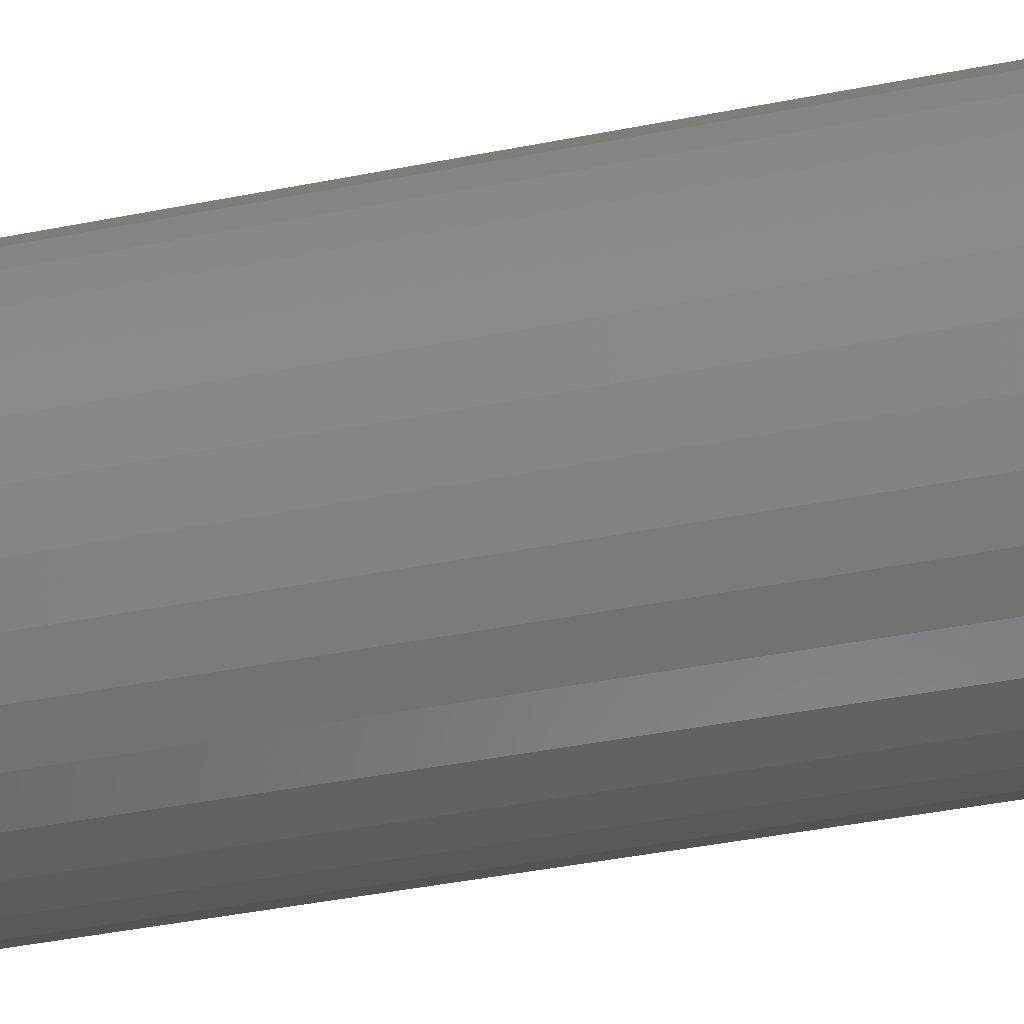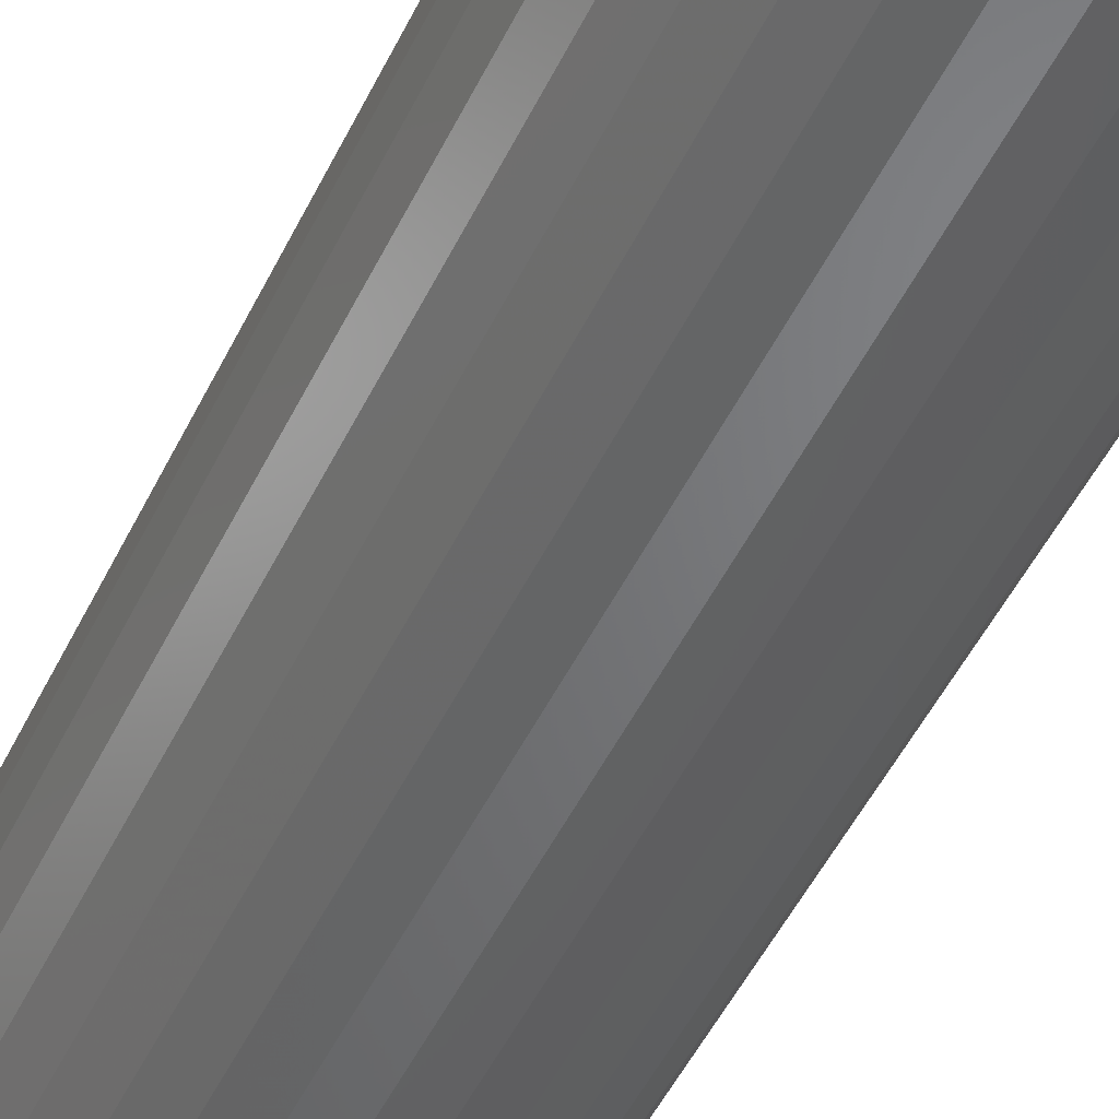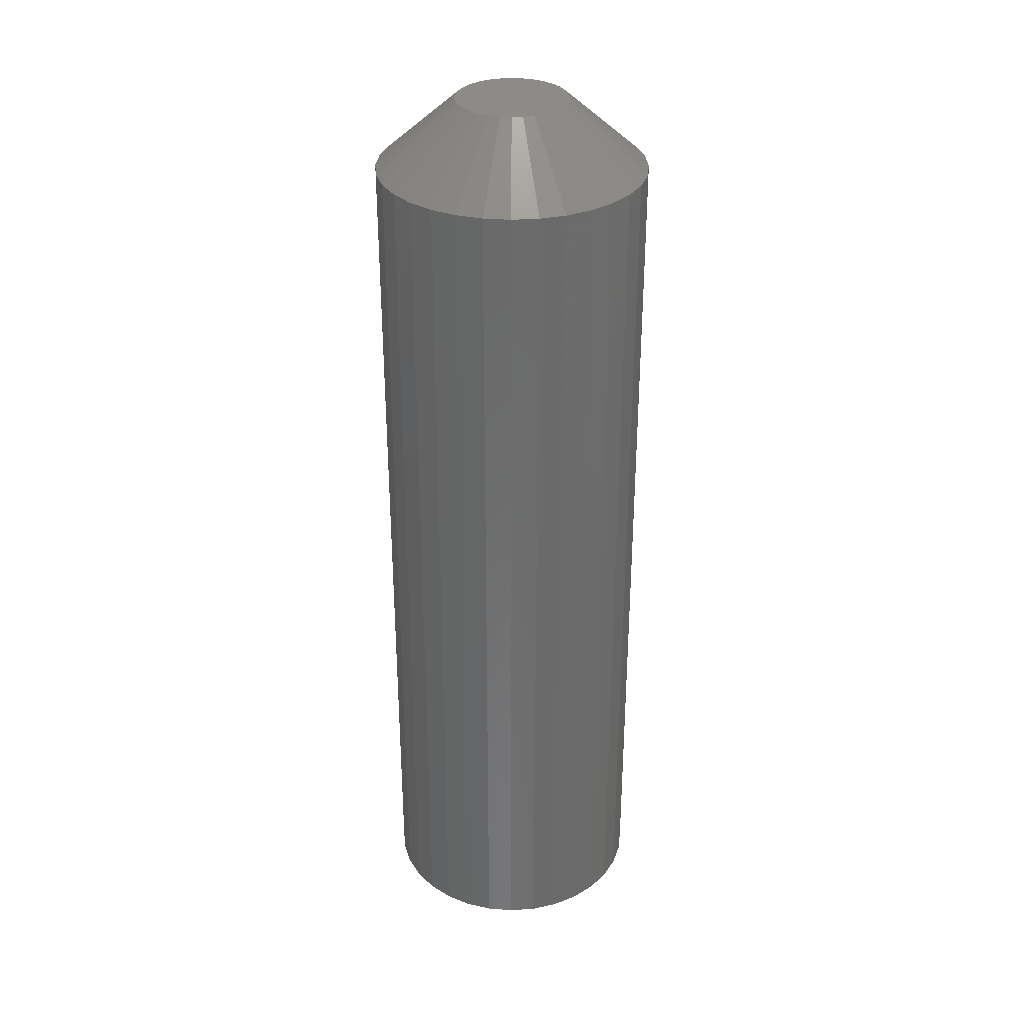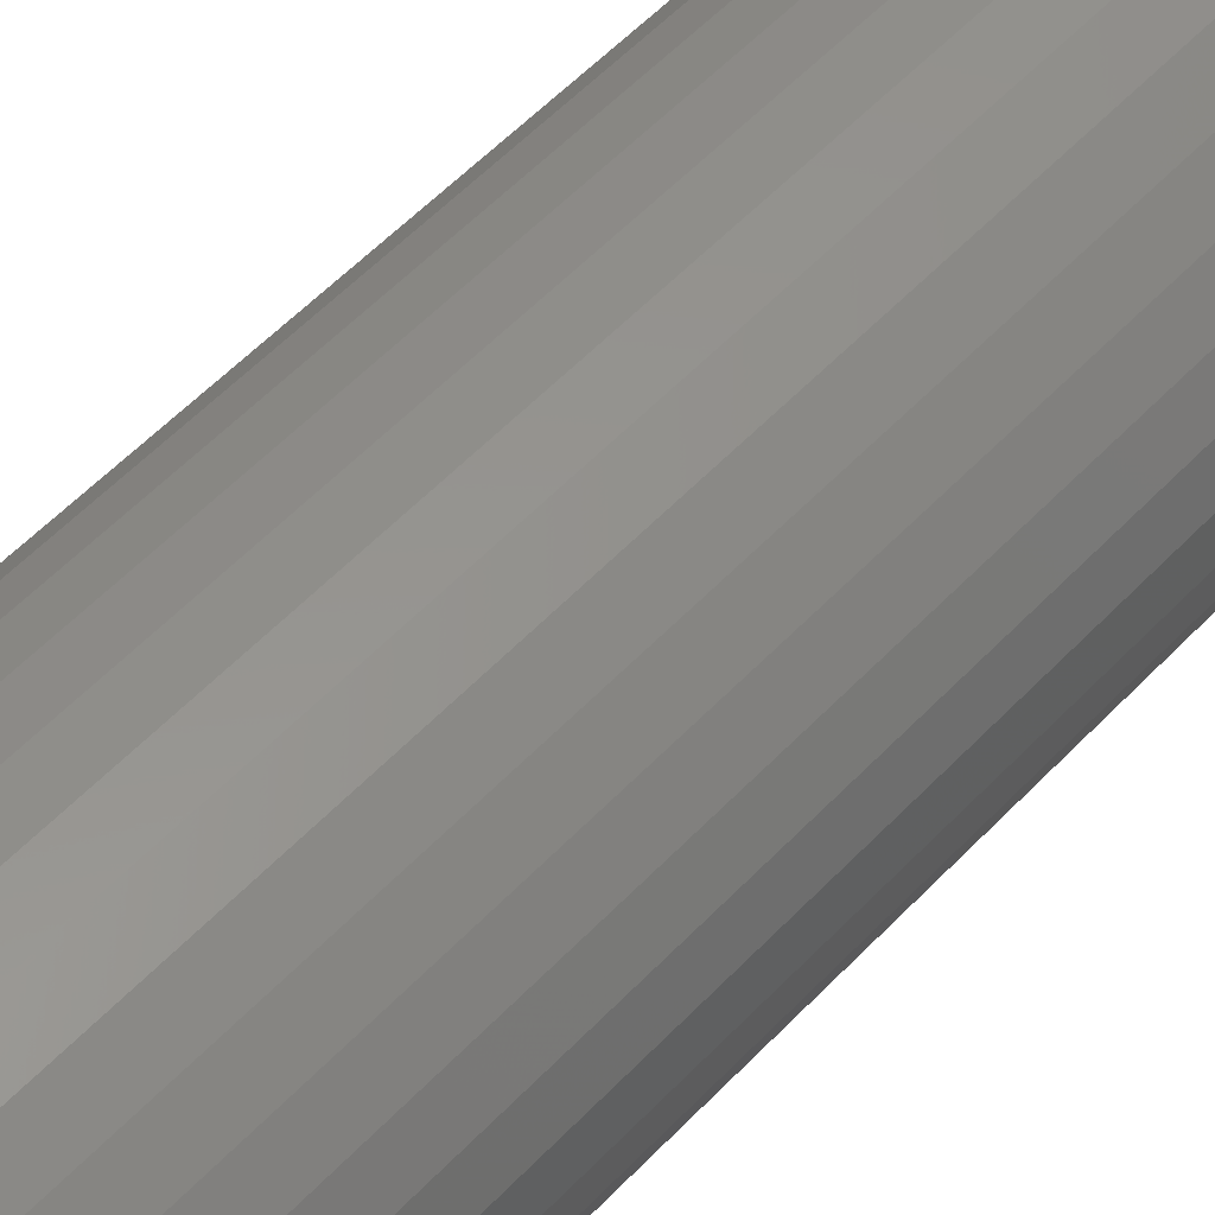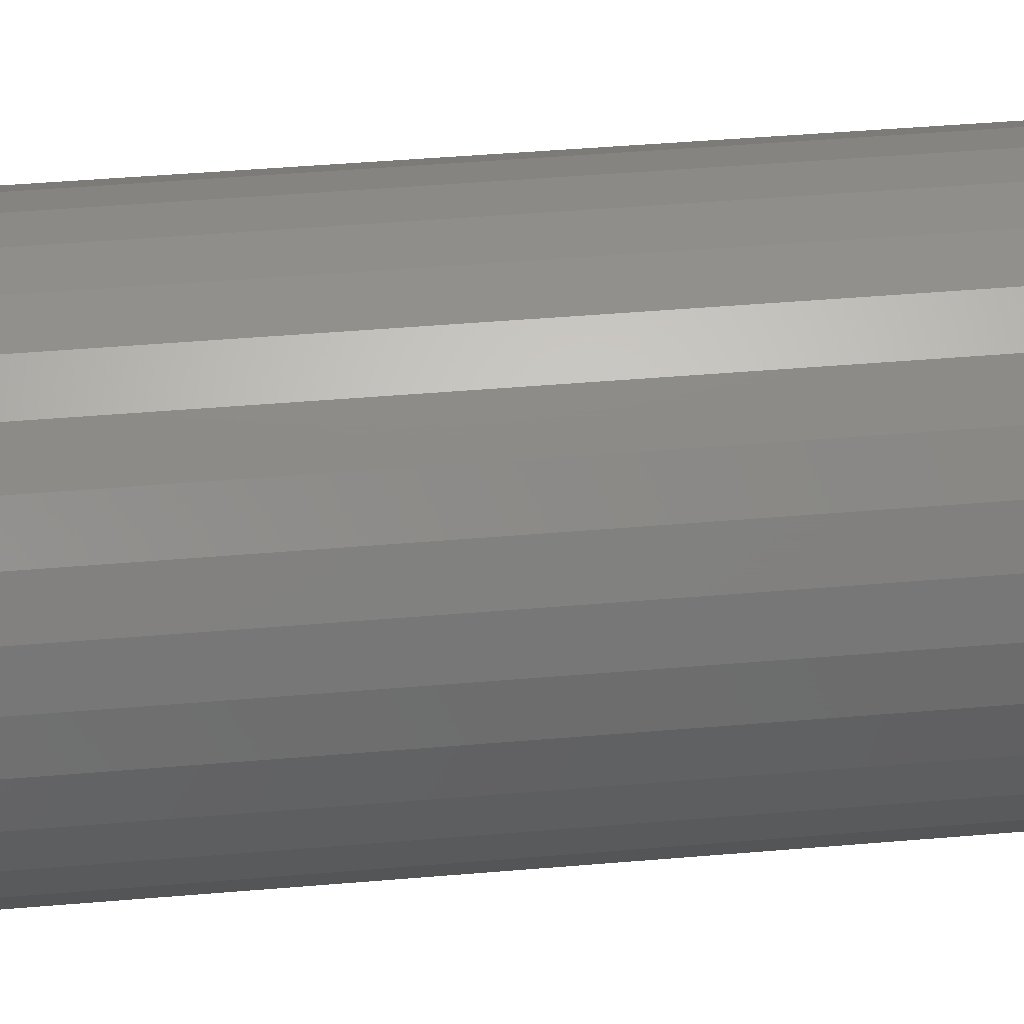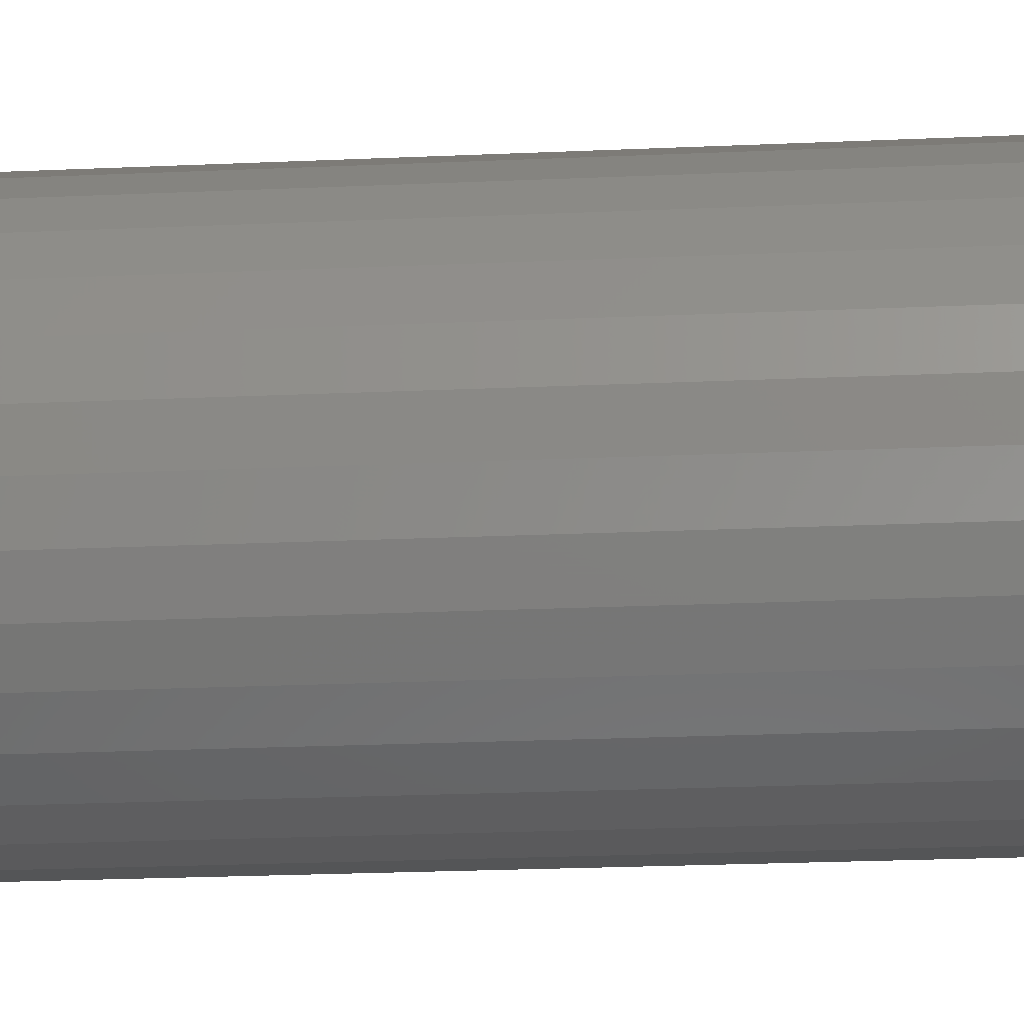
<metadata>
{"format":"stl","ext":"stl","renderer":"f3d","projection":"perspective","resolution":1024,"background":"white","views":[{"elev":-38.3,"azim":104.5,"up":"+Z"},{"elev":-48.7,"azim":155.2,"up":"+Z"},{"elev":32.5,"azim":-55.9,"up":"+Y"},{"elev":52.9,"azim":41.5,"up":"+Z"},{"elev":37.1,"azim":83.4,"up":"+Z"},{"elev":-18.9,"azim":95.3,"up":"+Z"}]}
</metadata>
<code>
# stl→obj: 96 verts, 188 faces
v -0.01185 4.98e-18 0.04072
v -0.003583 5.439e-18 0.04323
v 0.005016 5.916e-18 0.04408
v 0.01362 6.394e-18 0.04323
v 0.02188 6.853e-18 0.04072
v -0.01947 4.557e-18 0.03665
v 0.02951 7.276e-18 0.03665
v -0.02615 4.186e-18 0.03117
v 0.03618 7.647e-18 0.03117
v -0.03163 3.882e-18 0.02449
v 0.04167 7.951e-18 0.02449
v -0.03571 3.656e-18 0.01687
v 0.04574 8.177e-18 0.01687
v -0.03822 3.516e-18 0.008599
v 0.04825 8.316e-18 0.008599
v 0.04574 8.177e-18 -0.01687
v -0.03571 3.656e-18 -0.01687
v 0.04825 8.316e-18 -0.008599
v -0.03163 3.882e-18 -0.02449
v 0.04167 7.951e-18 -0.02449
v -0.02615 4.186e-18 -0.03117
v 0.03618 7.647e-18 -0.03117
v -0.01947 4.557e-18 -0.03665
v 0.02951 7.276e-18 -0.03665
v -0.01185 4.98e-18 -0.04072
v 0.02188 6.853e-18 -0.04072
v -0.003583 5.439e-18 -0.04323
v 0.005016 5.916e-18 -0.04408
v 0.01362 6.394e-18 -0.04323
v -0.03822 3.516e-18 -0.008599
v -0.03906 3.469e-18 6.275e-08
v 0.0491 8.363e-18 -1.31e-17
v 0.1116 -0.05469 -3.916e-17
v 0.1116 -0.75 -1.305e-17
v 0.1095 -0.05469 -0.02079
v 0.1095 -0.75 -0.02079
v 0.1035 -0.05469 -0.04079
v 0.1035 -0.75 -0.04079
v 0.09363 -0.05469 -0.05921
v 0.09363 -0.75 -0.05921
v 0.08038 -0.05469 -0.07536
v 0.08038 -0.75 -0.07536
v 0.06423 -0.05469 -0.08862
v 0.06423 -0.75 -0.08862
v 0.0458 -0.05469 -0.09847
v 0.0458 -0.75 -0.09847
v 0.02581 -0.05469 -0.1045
v 0.02581 -0.75 -0.1045
v 0.005016 -0.05469 -0.1066
v 0.005016 -0.75 -0.1066
v -0.01578 -0.05469 -0.1045
v -0.01578 -0.75 -0.1045
v -0.03577 -0.05469 -0.09847
v -0.03577 -0.75 -0.09847
v -0.0542 -0.05469 -0.08862
v -0.0542 -0.75 -0.08862
v -0.07035 -0.05469 -0.07536
v -0.07035 -0.75 -0.07536
v -0.0836 -0.05469 -0.05921
v -0.0836 -0.75 -0.05921
v -0.09345 -0.05469 -0.04079
v -0.09345 -0.75 -0.04079
v -0.09951 -0.05469 -0.02079
v -0.09951 -0.75 -0.02079
v -0.1016 -0.05469 -3.428e-17
v -0.1016 -0.75 1.305e-17
v -0.09951 -0.05469 0.02079
v -0.09951 -0.75 0.02079
v -0.09345 -0.05469 0.04079
v -0.09345 -0.75 0.04079
v -0.0836 -0.05469 0.05921
v -0.0836 -0.75 0.05921
v -0.07035 -0.05469 0.07536
v -0.07035 -0.75 0.07536
v -0.0542 -0.05469 0.08862
v -0.0542 -0.75 0.08862
v -0.03577 -0.05469 0.09847
v -0.03577 -0.75 0.09847
v -0.01578 -0.05469 0.1045
v -0.01578 -0.75 0.1045
v 0.005016 -0.05469 0.1066
v 0.005016 -0.75 0.1066
v 0.02581 -0.05469 0.1045
v 0.02581 -0.75 0.1045
v 0.0458 -0.05469 0.09847
v 0.0458 -0.75 0.09847
v 0.06423 -0.05469 0.08862
v 0.06423 -0.75 0.08862
v 0.08038 -0.05469 0.07536
v 0.08038 -0.75 0.07536
v 0.09363 -0.05469 0.05921
v 0.09363 -0.75 0.05921
v 0.1035 -0.05469 0.04079
v 0.1035 -0.75 0.04079
v 0.1095 -0.05469 0.02079
v 0.1095 -0.75 0.02079
f 1 2 3
f 1 3 4
f 5 1 4
f 6 1 5
f 7 6 5
f 8 6 7
f 9 8 7
f 10 8 9
f 11 10 9
f 12 10 11
f 13 12 11
f 14 12 13
f 15 14 13
f 16 17 18
f 19 17 16
f 20 19 16
f 21 19 20
f 22 21 20
f 23 21 22
f 24 23 22
f 25 23 24
f 26 25 24
f 27 25 26
f 28 27 26
f 29 28 26
f 17 30 18
f 18 30 31
f 18 31 32
f 32 31 14
f 32 14 15
f 33 34 35
f 35 34 36
f 35 36 37
f 37 36 38
f 37 38 39
f 39 38 40
f 39 40 41
f 41 40 42
f 41 42 43
f 43 42 44
f 43 44 45
f 45 44 46
f 45 46 47
f 47 46 48
f 47 48 49
f 49 48 50
f 49 50 51
f 51 50 52
f 51 52 53
f 53 52 54
f 53 54 55
f 55 54 56
f 55 56 57
f 57 56 58
f 57 58 59
f 59 58 60
f 59 60 61
f 61 60 62
f 61 62 63
f 63 62 64
f 63 64 65
f 65 64 66
f 65 66 67
f 67 66 68
f 67 68 69
f 69 68 70
f 69 70 71
f 71 70 72
f 71 72 73
f 73 72 74
f 73 74 75
f 75 74 76
f 75 76 77
f 77 76 78
f 77 78 79
f 79 78 80
f 79 80 81
f 81 80 82
f 81 82 83
f 83 82 84
f 83 84 85
f 85 84 86
f 85 86 87
f 87 86 88
f 87 88 89
f 89 88 90
f 89 90 91
f 91 90 92
f 91 92 93
f 93 92 94
f 93 94 95
f 95 94 96
f 95 96 33
f 33 96 34
f 31 63 65
f 31 30 63
f 33 18 32
f 33 35 18
f 17 61 63
f 17 63 30
f 19 57 59
f 59 61 19
f 19 61 17
f 23 55 57
f 23 57 21
f 21 57 19
f 25 51 53
f 53 55 25
f 25 55 23
f 28 49 51
f 28 51 27
f 27 51 25
f 29 45 47
f 47 49 29
f 29 49 28
f 24 43 45
f 24 45 26
f 26 45 29
f 22 39 41
f 41 43 22
f 22 43 24
f 16 37 39
f 16 39 20
f 20 39 22
f 35 37 18
f 18 37 16
f 32 95 33
f 32 15 95
f 65 14 31
f 65 67 14
f 13 93 95
f 13 95 15
f 11 89 91
f 91 93 11
f 11 93 13
f 7 87 89
f 7 89 9
f 9 89 11
f 5 83 85
f 85 87 5
f 5 87 7
f 3 81 83
f 3 83 4
f 4 83 5
f 2 77 79
f 79 81 2
f 2 81 3
f 6 75 77
f 6 77 1
f 1 77 2
f 8 71 73
f 73 75 8
f 8 75 6
f 12 69 71
f 12 71 10
f 10 71 8
f 67 69 14
f 14 69 12
f 80 84 82
f 84 80 78
f 84 78 86
f 86 78 76
f 86 76 88
f 44 54 46
f 46 54 52
f 46 52 48
f 48 52 50
f 88 76 90
f 90 76 74
f 90 74 92
f 92 74 72
f 92 72 94
f 94 72 70
f 94 70 96
f 96 70 68
f 96 68 34
f 34 68 66
f 34 66 36
f 36 66 64
f 36 64 38
f 38 64 62
f 38 62 40
f 40 62 60
f 40 60 42
f 42 60 58
f 42 58 44
f 44 58 56
f 44 56 54

</code>
